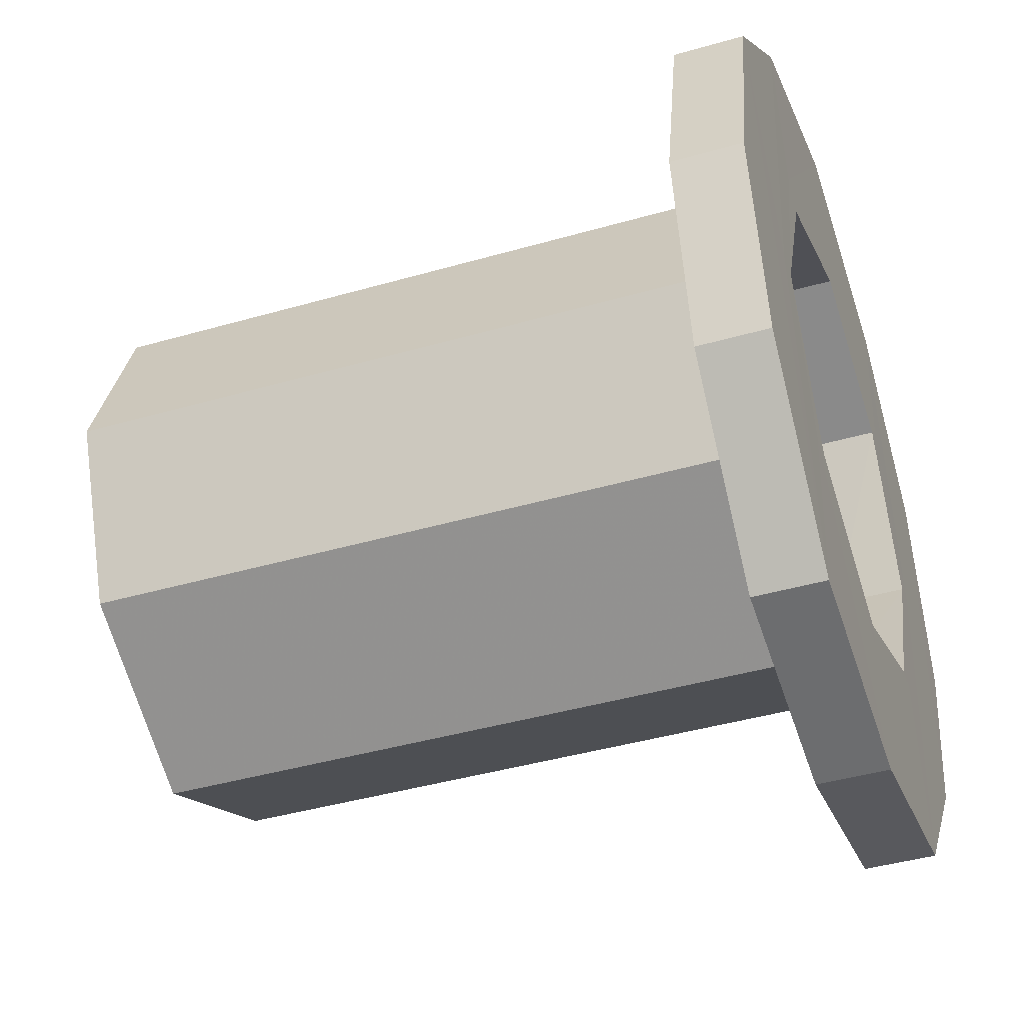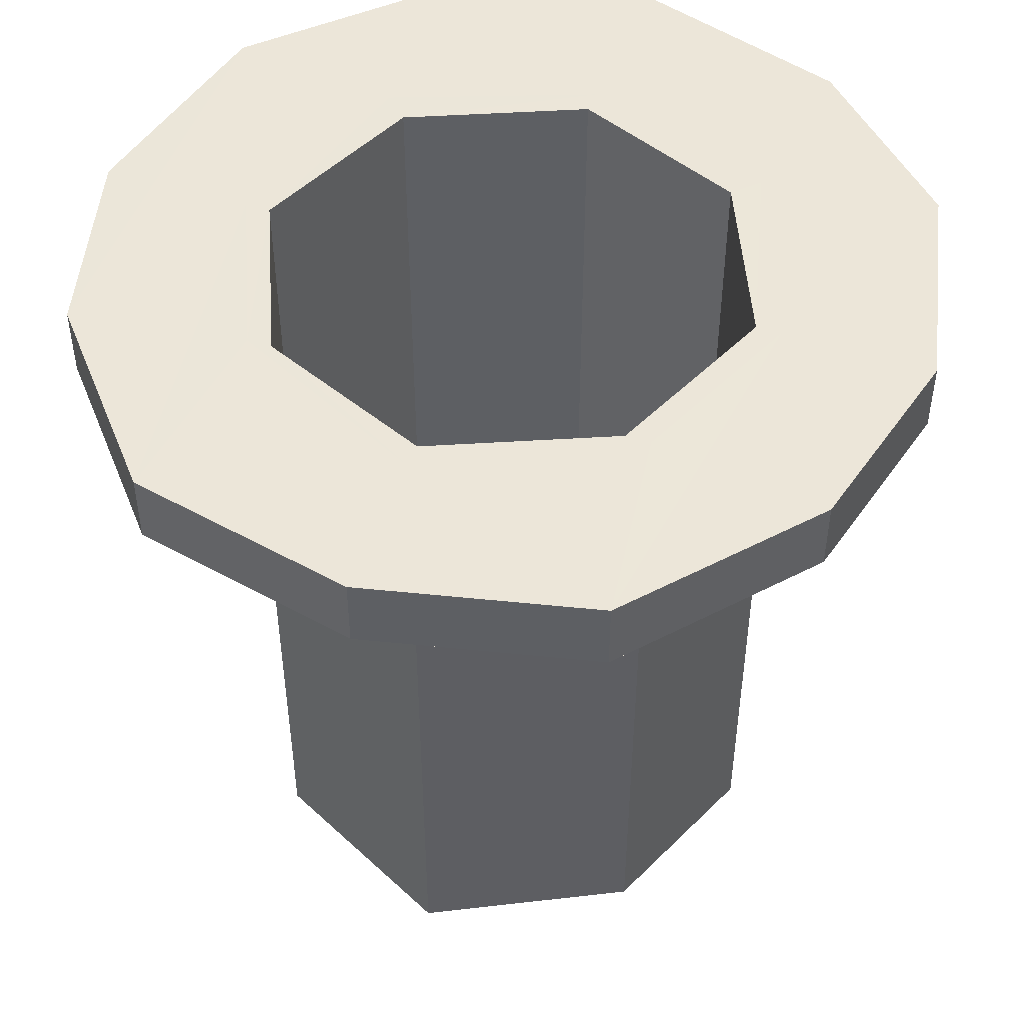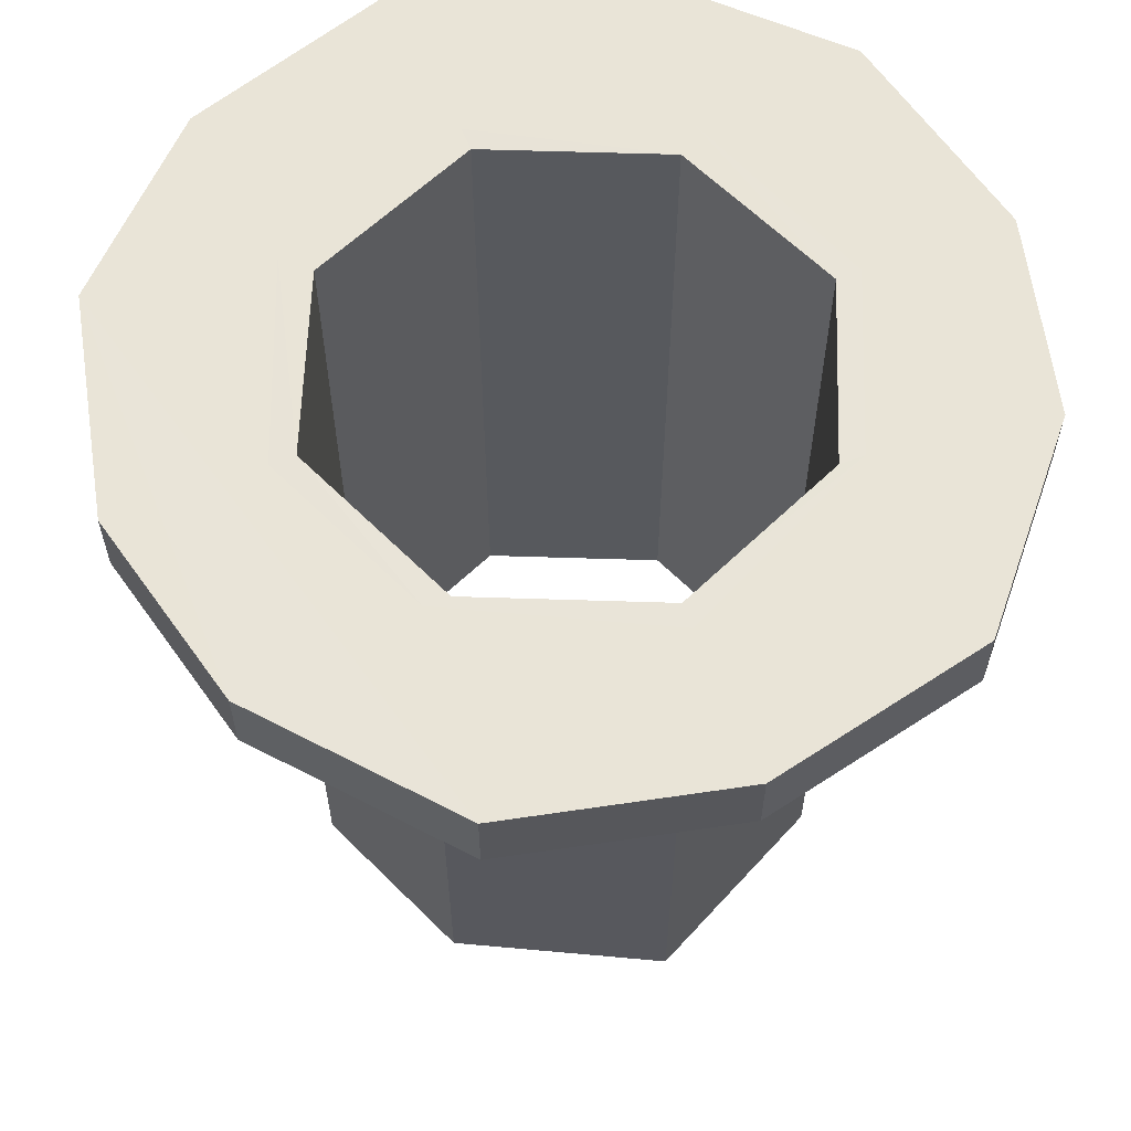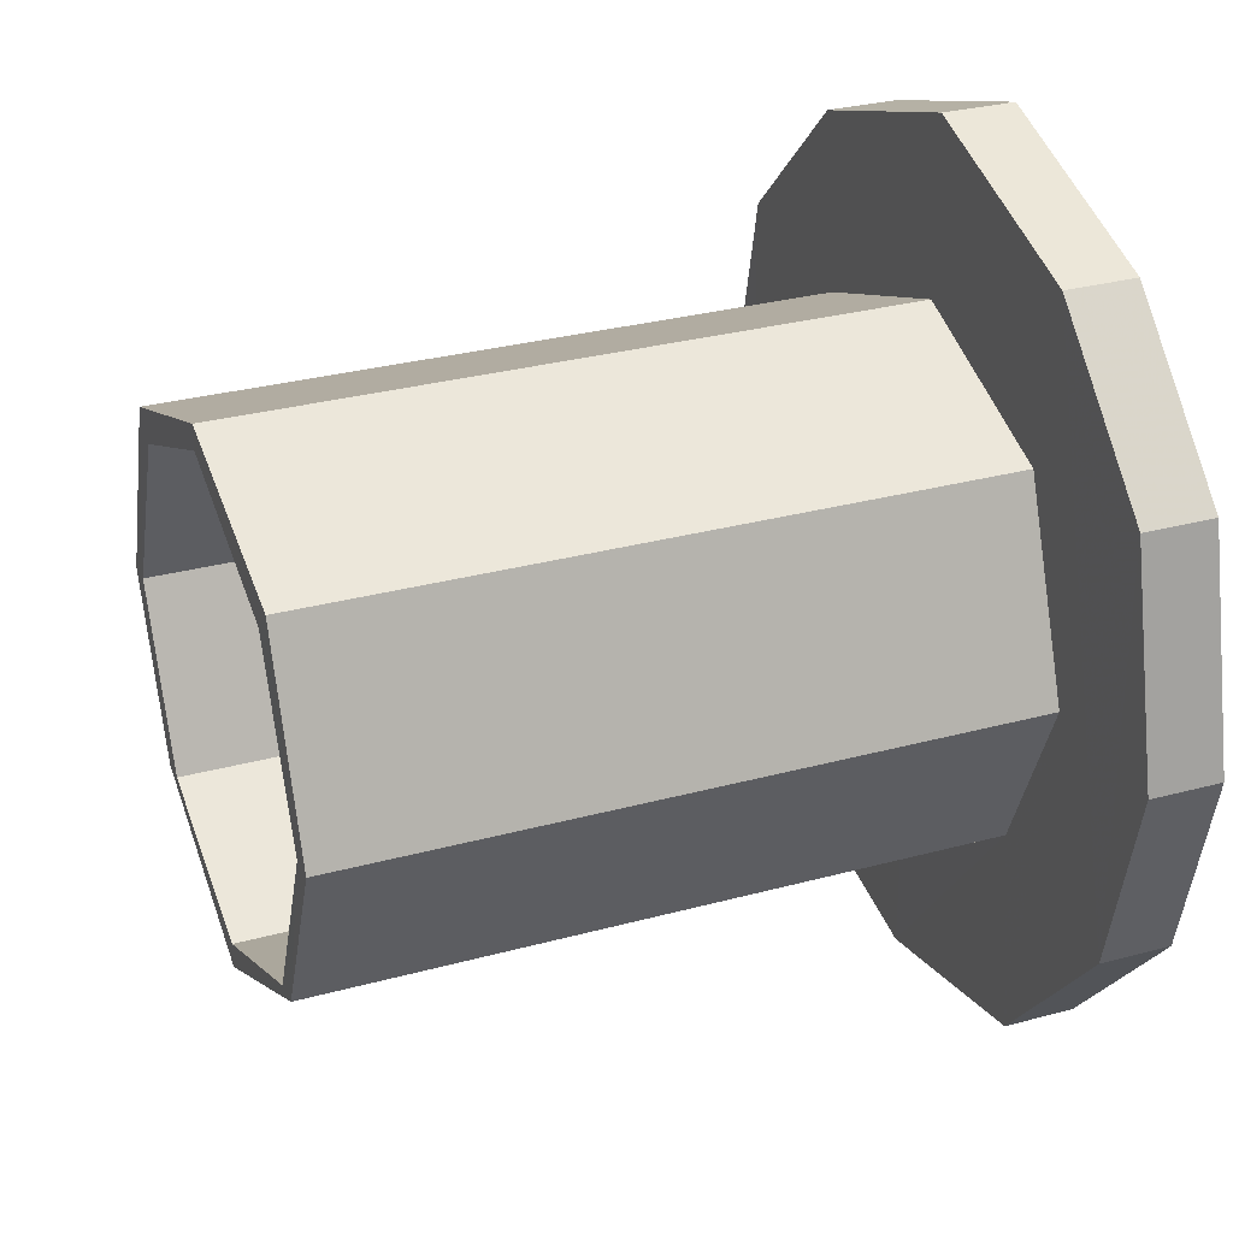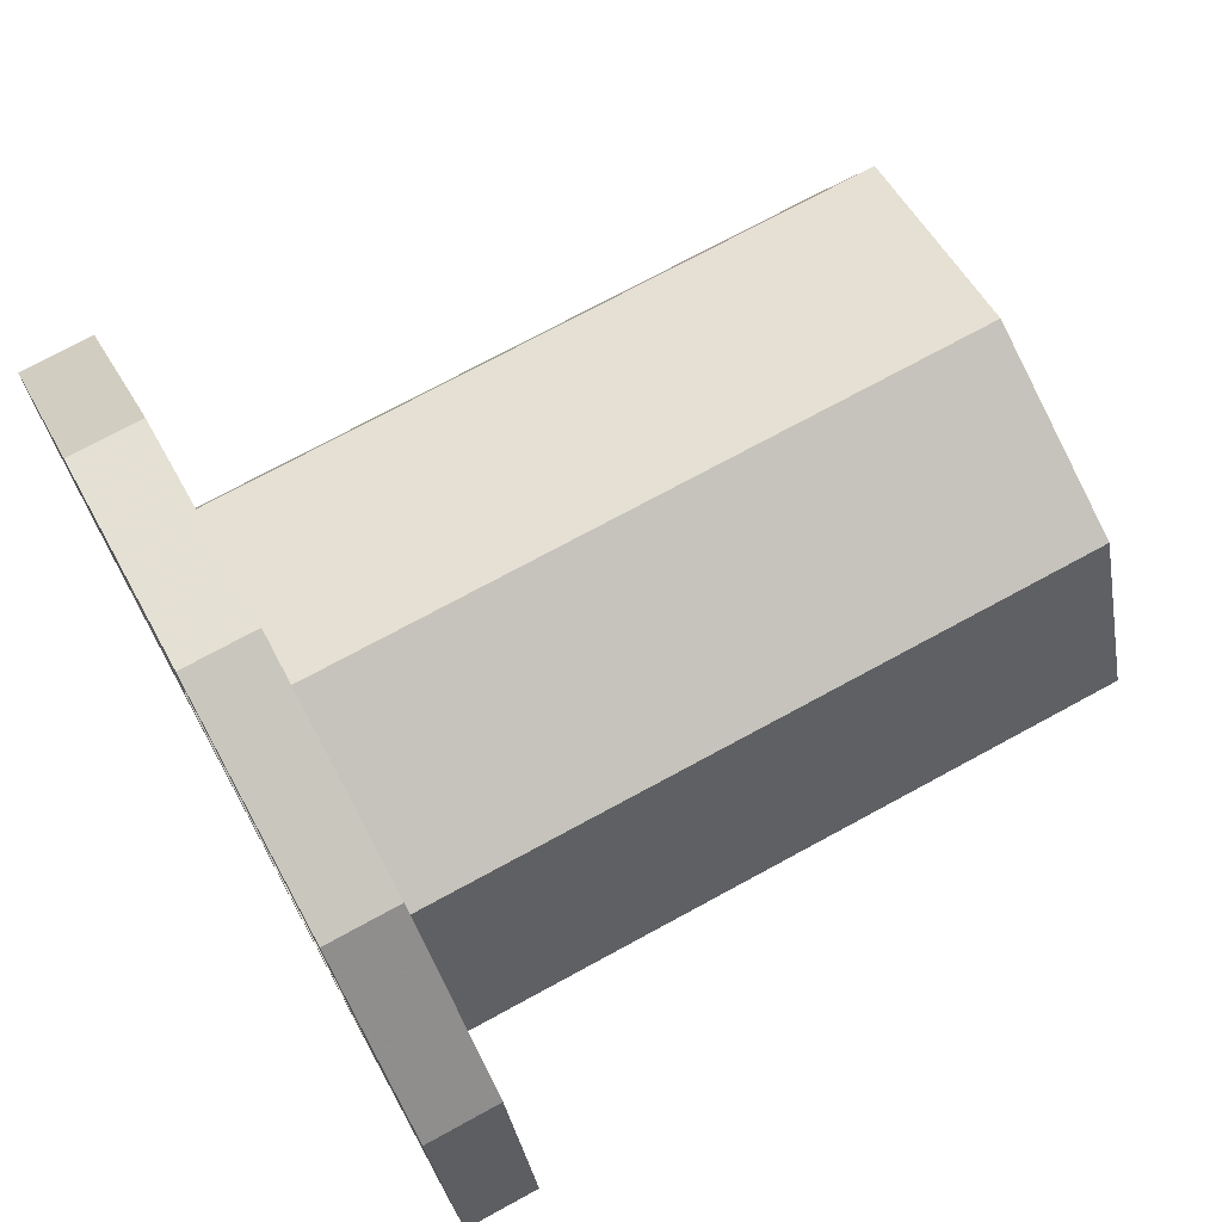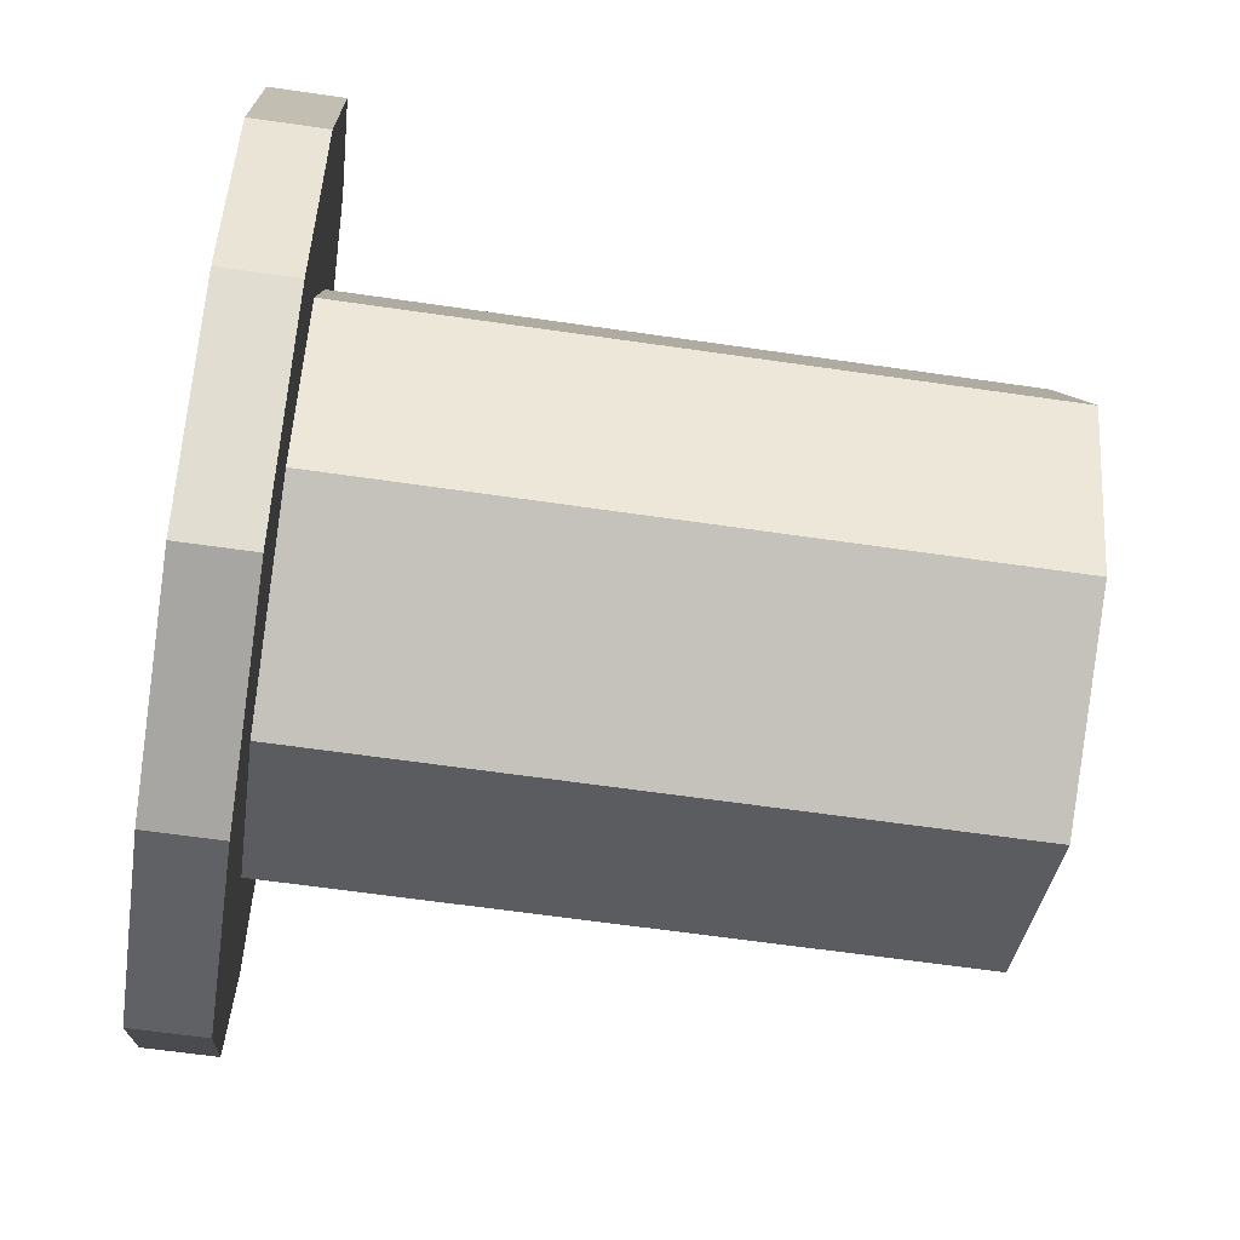
<metadata>
{"format":"obj","ext":"obj","renderer":"f3d","projection":"perspective","resolution":1024,"background":"white","views":[{"elev":-42.4,"azim":-71.0,"up":"+Y"},{"elev":48.9,"azim":19.2,"up":"+Z"},{"elev":60.9,"azim":-21.3,"up":"+Z"},{"elev":29.8,"azim":-111.8,"up":"+Y"},{"elev":73.2,"azim":61.4,"up":"+Y"},{"elev":-61.5,"azim":81.5,"up":"+Y"}]}
</metadata>
<code>
o 12685
v 2247 1856 10.94
v 2247 1856 10.94
v 2247 1856 10.94
v 2247 1856 10.94
v 2247 1856 10.91
v 2247 1856 10.94
v 2247 1856 10.91
v 2247 1856 10.91
v 2247 1856 10.91
v 2247 1856 10.94
v 2247 1856 10.94
v 2247 1856 10.94
v 2247 1856 10.91
v 2247 1856 10.91
v 2247 1856 10.91
v 2247 1856 10.94
v 2247 1856 10.91
v 2247 1856 10.91
v 2247 1856 10.91
v 2247 1856 10.94
v 2247 1856 10.91
v 2247 1856 10.91
v 2247 1856 10.94
v 2247 1856 10.94
v 2247 1856 10.91
v 2247 1856 10.91
v 2247 1856 10.94
v 2247 1856 10.91
v 2247 1856 10.91
v 2247 1856 10.64
v 2247 1856 10.64
v 2247 1856 10.64
v 2247 1856 10.64
v 2247 1856 10.94
v 2247 1856 10.91
v 2248 1856 10.94
v 2248 1856 10.91
v 2247 1856 10.64
v 2247 1856 10.64
v 2248 1856 10.91
v 2248 1856 10.91
v 2248 1856 10.91
v 2248 1856 10.94
v 2248 1856 10.94
v 2247 1856 10.94
v 2248 1856 10.91
v 2248 1856 10.91
v 2247 1856 10.91
v 2247 1856 10.91
v 2247 1856 10.91
v 2247 1856 10.94
v 2248 1856 10.91
v 2248 1856 10.91
v 2247 1856 10.64
v 2247 1856 10.64
v 2247 1856 10.94
v 2248 1856 10.94
v 2247 1856 10.91
v 2247 1856 10.94
v 2248 1856 10.94
v 2248 1856 10.94
v 2248 1856 10.94
v 2248 1856 10.91
v 2247 1856 10.91
v 2247 1856 10.94
v 2248 1856 10.94
v 2248 1856 10.94
v 2247 1856 10.91
v 2247 1856 10.91
v 2247 1856 10.91
v 2247 1856 10.91
v 2247 1856 10.64
v 2247 1856 10.91
v 2247 1856 10.64
v 2247 1856 10.91
v 2247 1856 10.91
v 2247 1856 10.64
v 2247 1856 10.91
v 2247 1856 10.64
v 2247 1856 10.64
v 2247 1856 10.64
v 2247 1856 10.64
v 2247 1856 10.94
v 2247 1856 10.64
v 2247 1856 10.94
v 2247 1856 10.64
v 2247 1856 10.64
v 2247 1856 10.91
v 2247 1856 10.91
v 2247 1856 10.64
v 2247 1856 10.64
v 2247 1856 10.94
v 2247 1856 10.94
v 2247 1856 10.94
v 2247 1856 10.64
v 2247 1856 10.64
v 2247 1856 10.91
v 2247 1856 10.64
v 2247 1856 10.64
v 2247 1856 10.94
v 2247 1856 10.64
v 2247 1856 10.64
v 2247 1856 10.91
v 2247 1856 10.64
v 2247 1856 10.91
v 2247 1856 10.64
v 2247 1856 10.91
v 2247 1856 10.91
v 2247 1856 10.91
v 2247 1856 10.64
v 2247 1856 10.64
v 2247 1856 10.64
v 2247 1856 10.91
v 2247 1856 10.94
v 2247 1856 10.94
v 2247 1856 10.64
v 2247 1856 10.91
v 2247 1856 10.91
v 2247 1856 10.94
v 2247 1856 10.94
v 2247 1856 10.91
v 2247 1856 10.91
v 2247 1856 10.64
v 2247 1856 10.64
v 2247 1856 10.64
v 2247 1856 10.91
v 2247 1856 10.94
v 2247 1856 10.94
v 2247 1856 10.94
v 2247 1856 10.94
v 2247 1856 10.94
v 2247 1856 10.94
v 2247 1856 10.94
v 2247 1856 10.94
v 2247 1856 10.94
v 2247 1856 10.94
v 2247 1856 10.94
v 2247 1856 10.94
v 2247 1856 10.94
v 2247 1856 10.94
v 2247 1856 10.94
v 2247 1856 10.94
v 2247 1856 10.91
v 2247 1856 10.91
v 2247 1856 10.94
v 2247 1856 10.91
v 2247 1856 10.91
v 2247 1856 10.91
v 2247 1856 10.64
v 2247 1856 10.64
v 2247 1856 10.94
v 2247 1856 10.94
v 2247 1856 10.91
v 2247 1856 10.64
v 2247 1856 10.64
v 2247 1856 10.64
v 2247 1856 10.64
v 2247 1856 10.64
v 2247 1856 10.64
v 2247 1856 10.91
v 2247 1856 10.91
v 2247 1856 10.91
v 2247 1856 10.64
v 2247 1856 10.64
v 2247 1856 10.94
v 2247 1856 10.94
v 2247 1856 10.94
v 2247 1856 10.94
v 2247 1856 10.94
f 1 2 3
f 4 5 1
f 6 7 4
f 5 8 9
f 10 9 8
f 5 11 12
f 10 12 11
f 13 10 14
f 15 16 13
f 14 17 18
f 19 20 11
f 19 21 22
f 23 11 20
f 24 17 25
f 26 25 17
f 27 25 28
f 5 29 26
f 30 26 31
f 30 32 33
f 34 28 35
f 36 35 37
f 33 38 39
f 40 36 41
f 42 43 40
f 44 45 36
f 41 46 47
f 48 49 41
f 49 50 46
f 51 46 50
f 52 49 53
f 54 49 55
f 53 56 57
f 58 59 56
f 60 53 61
f 62 63 60
f 64 65 59
f 61 66 67
f 68 64 69
f 69 58 70
f 70 58 71
f 71 72 70
f 73 74 71
f 72 75 76
f 77 78 75
f 79 77 80
f 80 72 81
f 81 72 82
f 82 83 81
f 84 85 82
f 86 87 79
f 79 88 86
f 86 89 90
f 88 91 92
f 93 91 94
f 91 95 96
f 97 96 95
f 31 97 98
f 98 99 31
f 100 99 93
f 93 23 100
f 99 101 102
f 103 101 104
f 105 104 106
f 107 105 48
f 108 109 107
f 55 105 39
f 39 110 55
f 110 111 112
f 113 83 110
f 114 113 115
f 116 96 111
f 117 111 96
f 117 118 50
f 119 50 118
f 97 9 118
f 120 118 9
f 116 121 122
f 122 121 83
f 121 123 124
f 122 125 123
f 91 122 126
f 126 122 127
f 122 128 129
f 126 129 130
f 131 129 128
f 131 130 129
f 132 128 133
f 131 83 132
f 119 131 132
f 119 134 131
f 134 135 130
f 134 136 131
f 137 134 138
f 138 132 139
f 139 45 61
f 51 132 45
f 132 85 45
f 85 140 45
f 140 34 45
f 141 34 140
f 45 142 66
f 143 66 142
f 141 20 142
f 144 142 20
f 145 141 140
f 143 146 147
f 144 148 146
f 144 22 148
f 149 146 148
f 150 148 22
f 100 141 151
f 151 140 152
f 152 140 115
f 115 153 152
f 150 154 155
f 149 155 156
f 149 156 157
f 89 156 155
f 158 157 159
f 160 157 156
f 161 150 162
f 163 89 160
f 68 164 161
f 161 29 68
f 29 2 65
f 165 65 2
f 160 89 166
f 89 99 166
f 160 167 168
f 153 168 169
f 153 160 145
f 38 160 153
f 153 85 38
f 166 23 141
f 23 27 141
f 23 92 165
f 92 134 165
f 120 165 134
f 165 24 23
f 10 24 165

</code>
